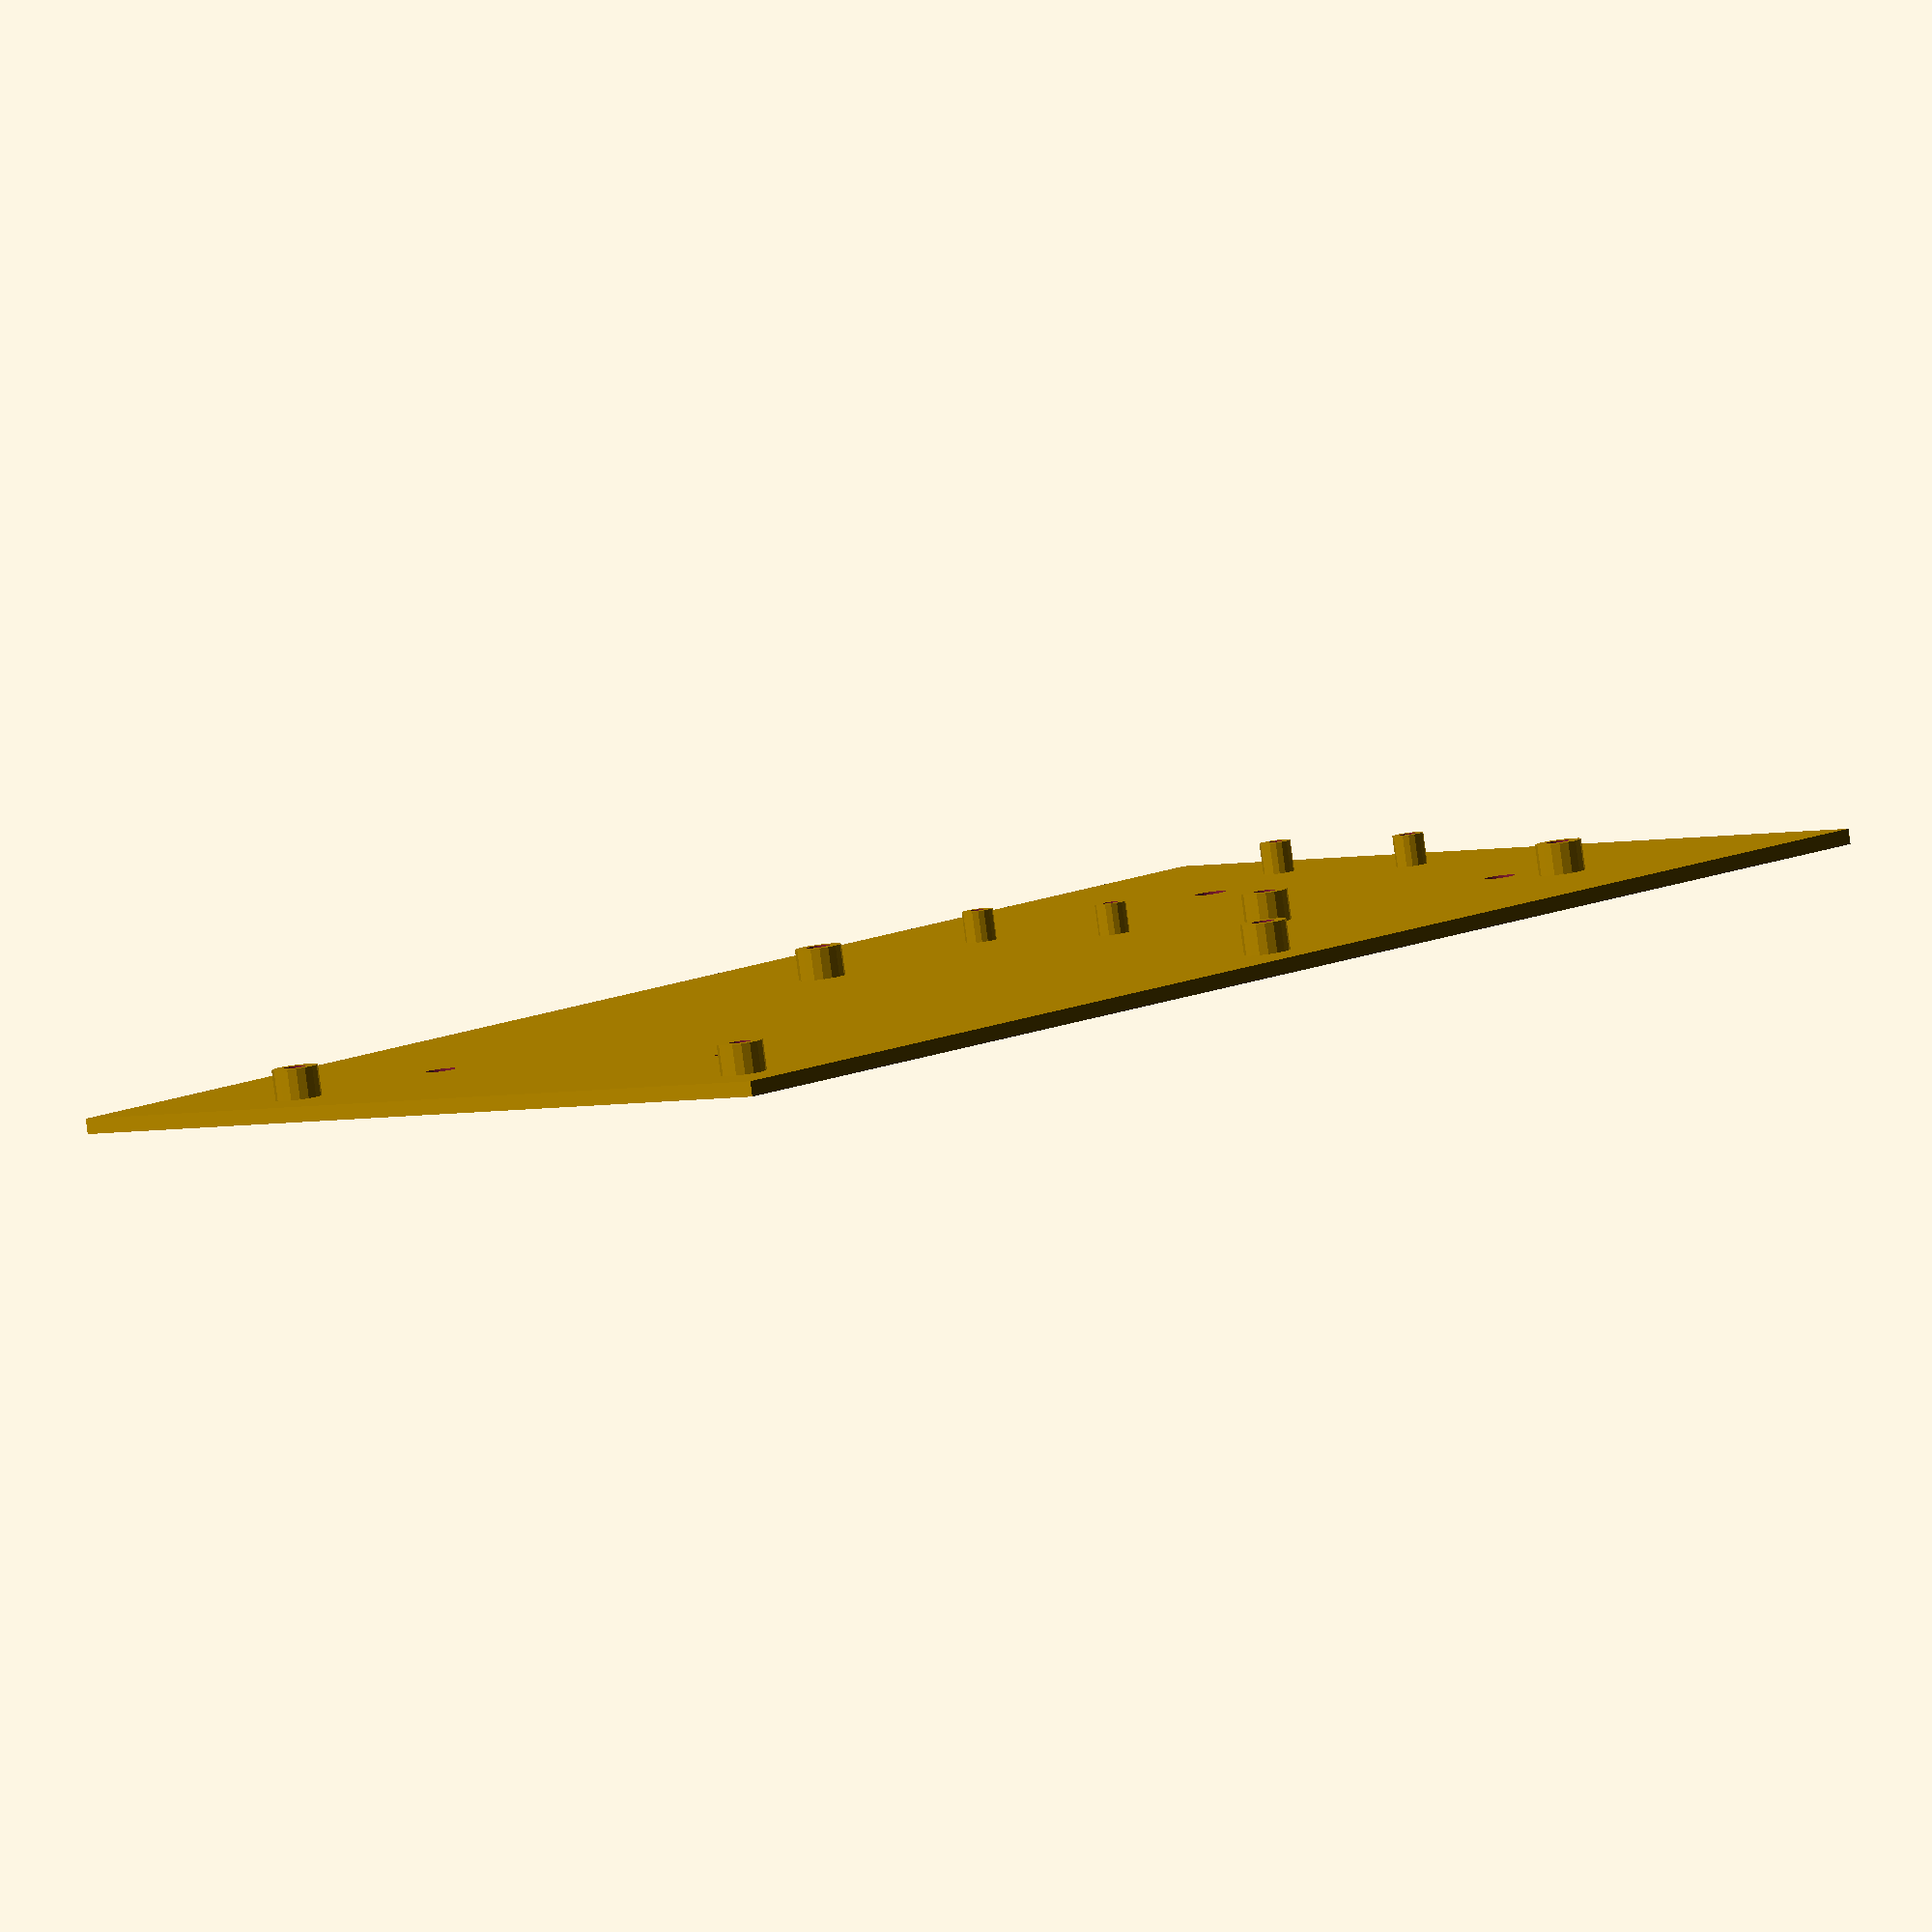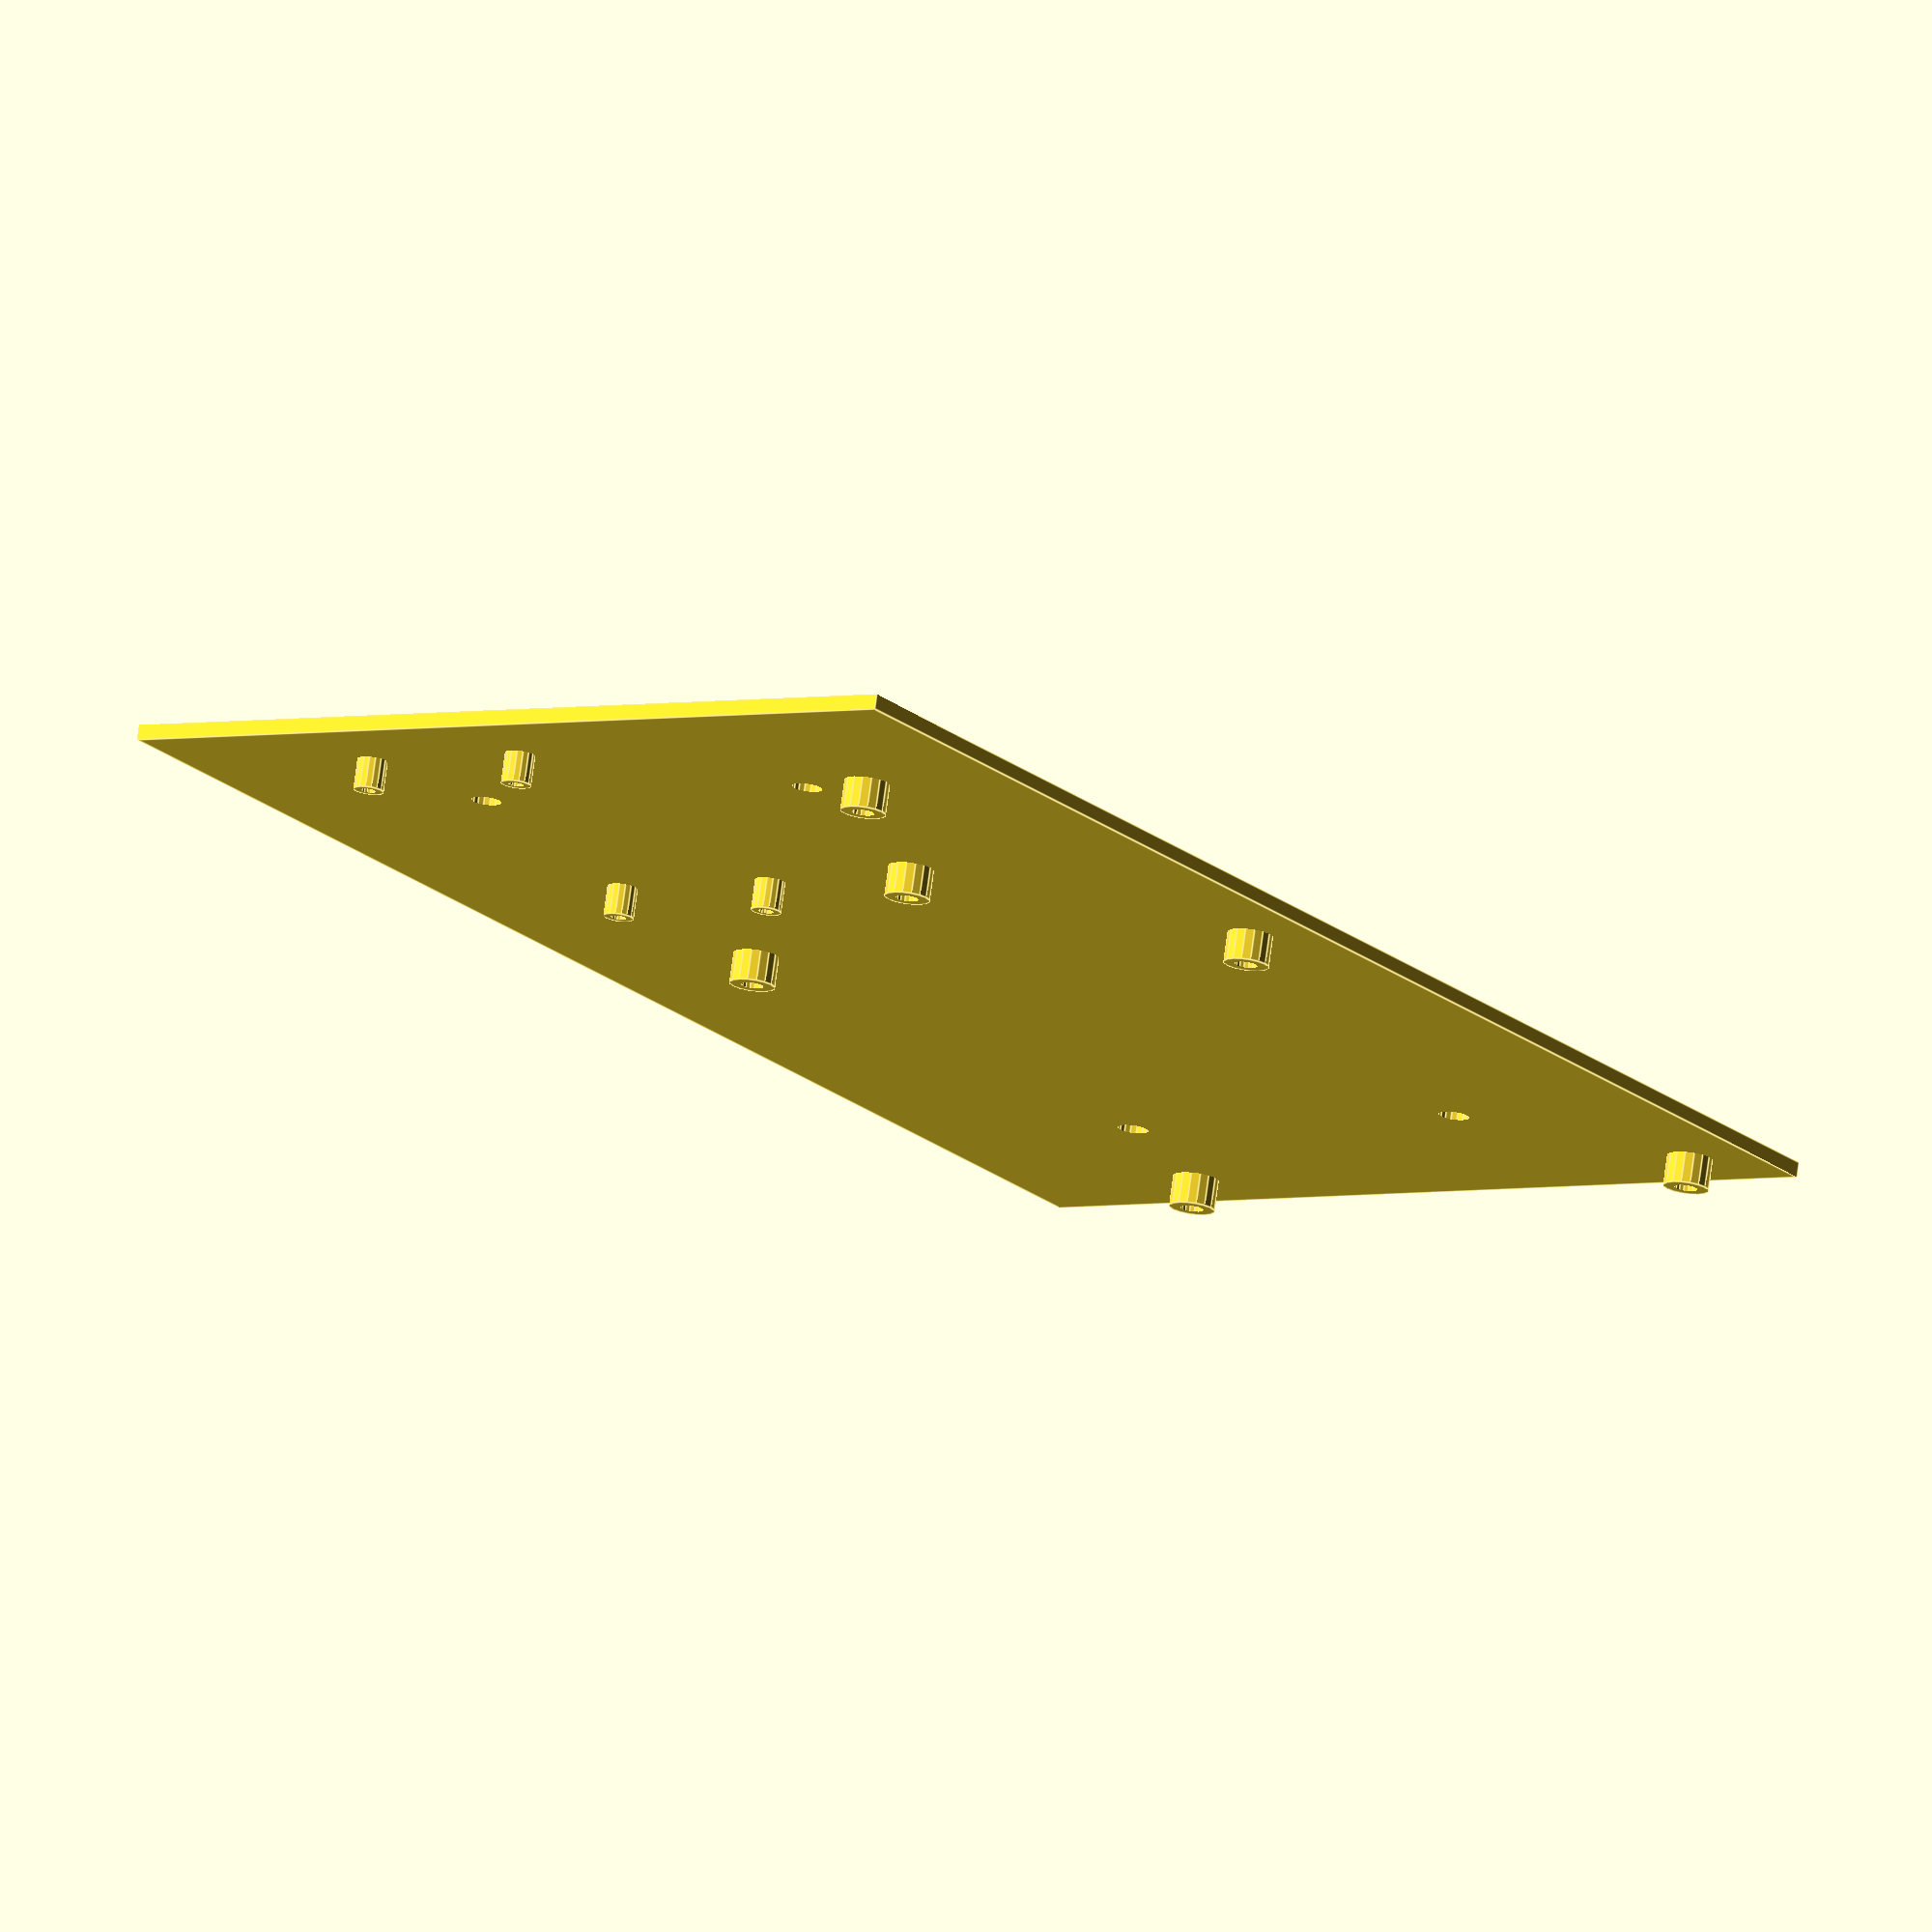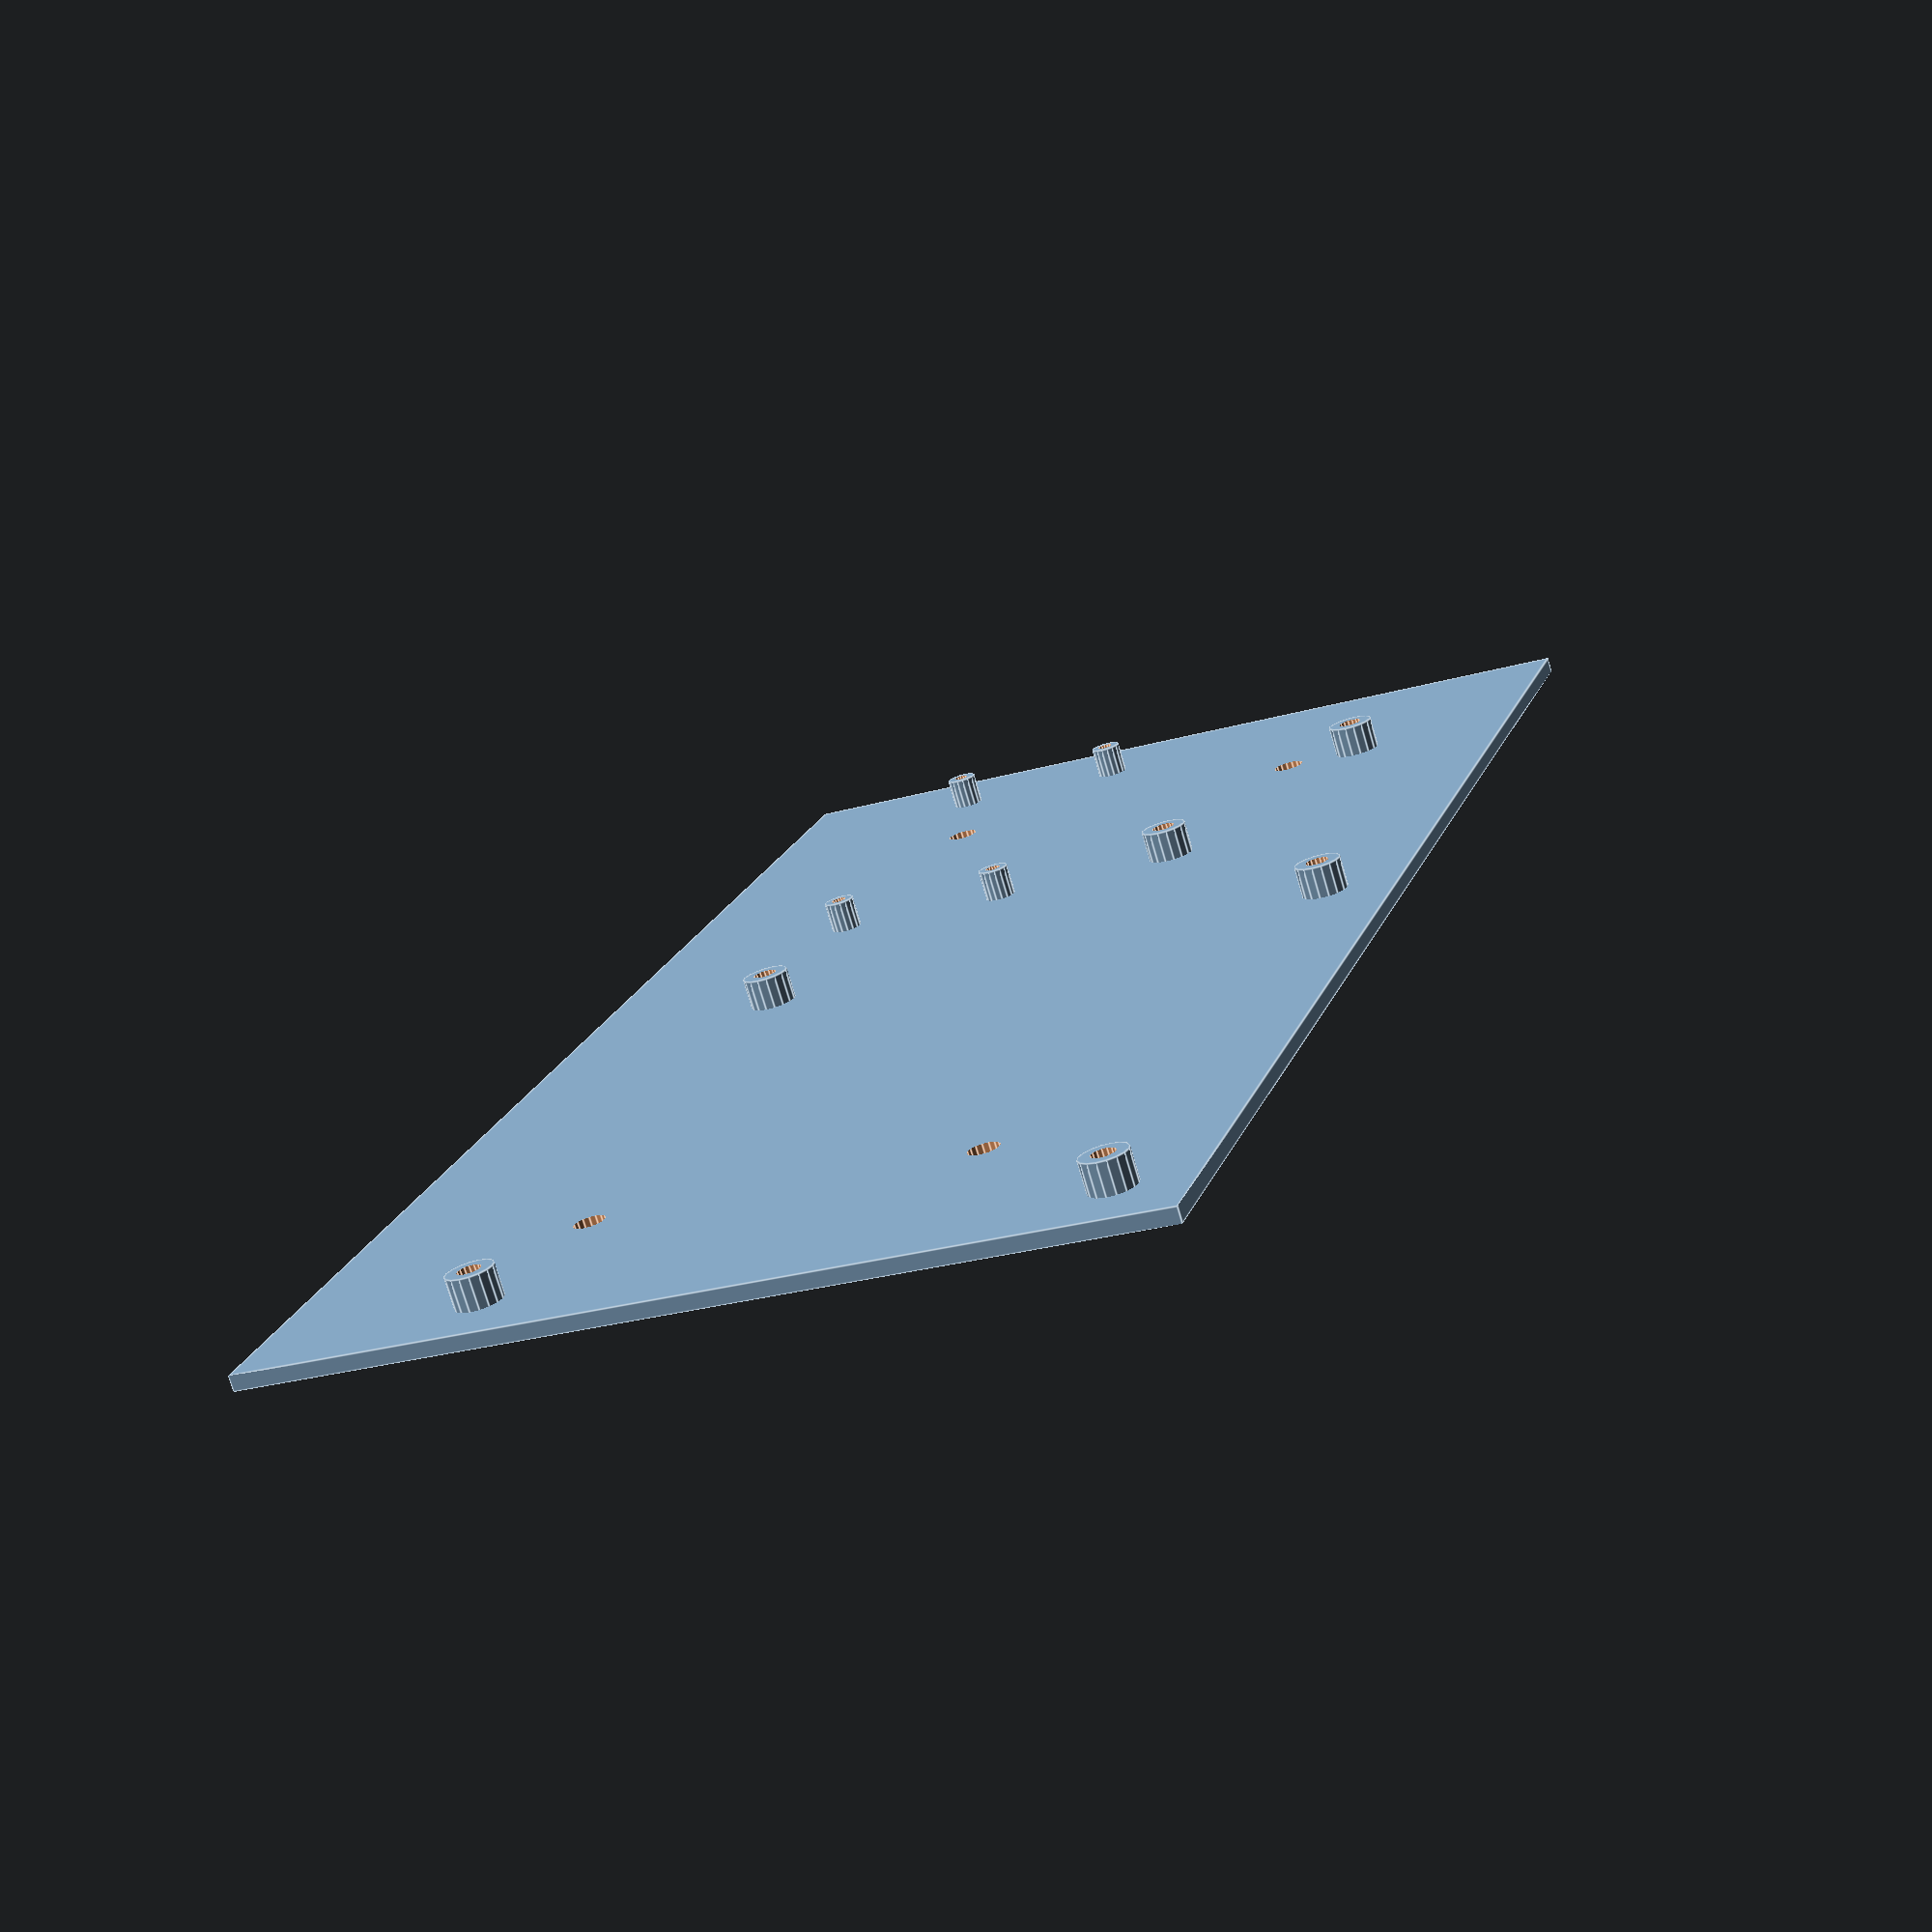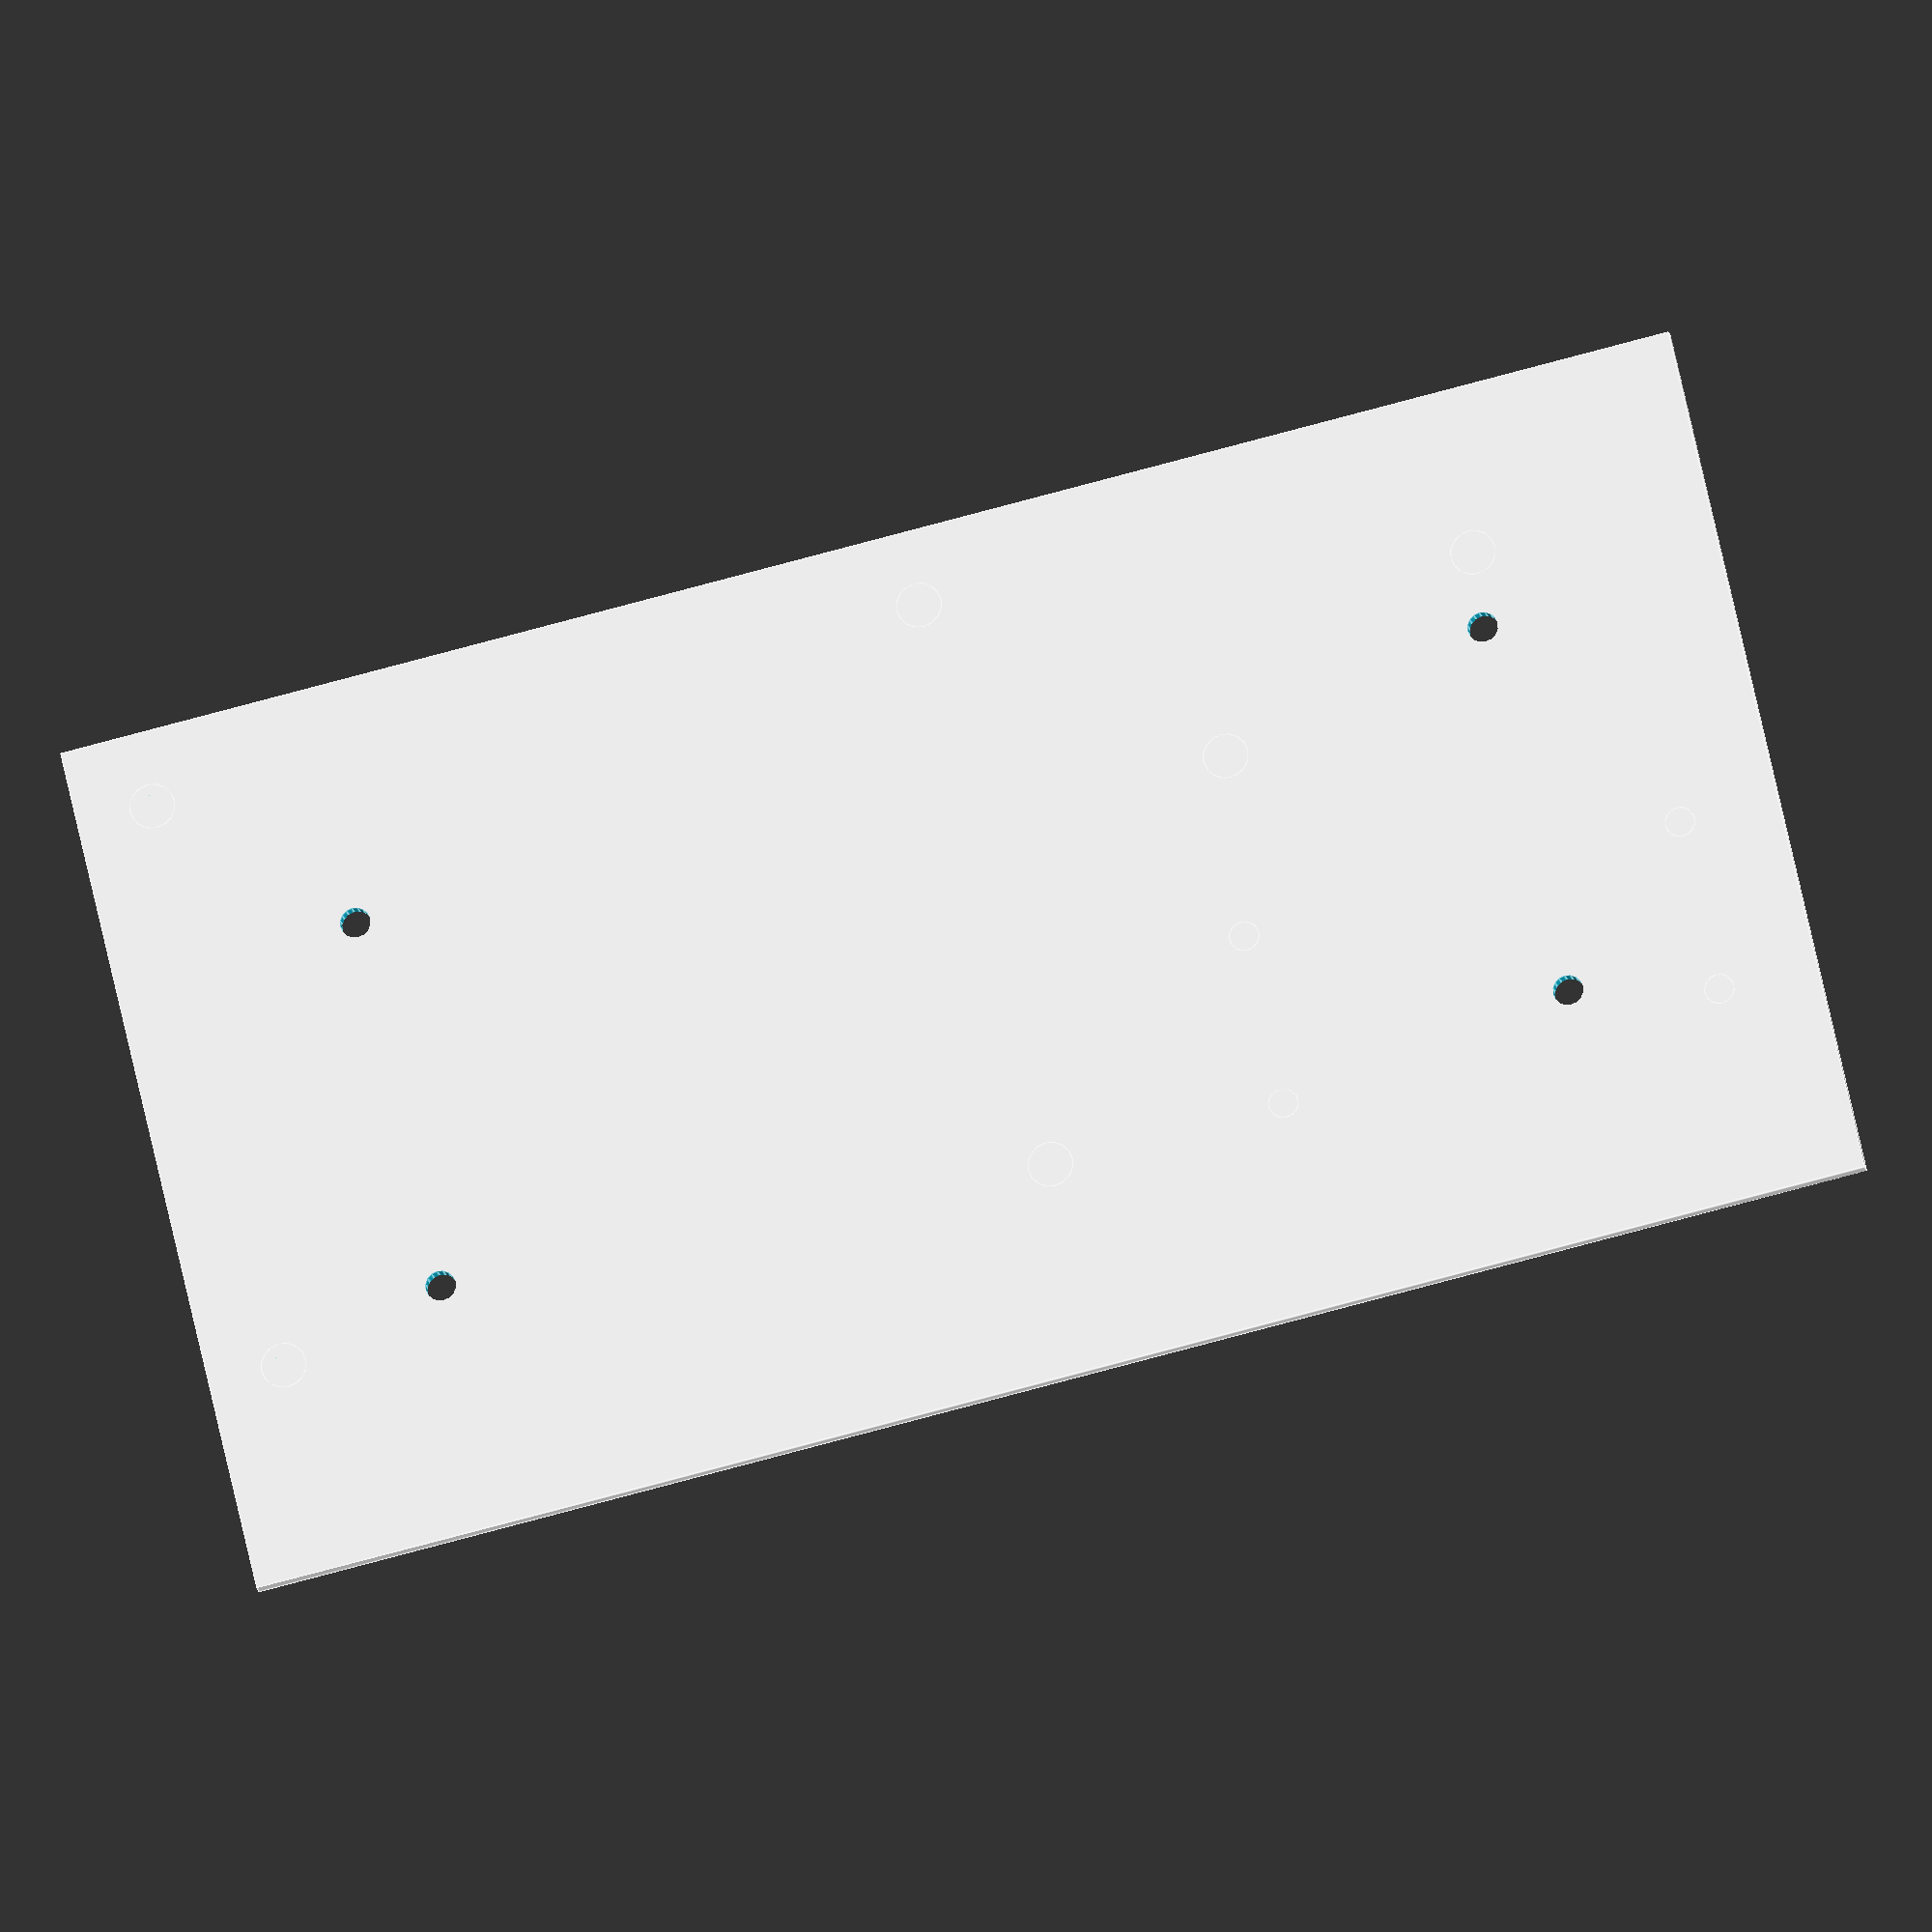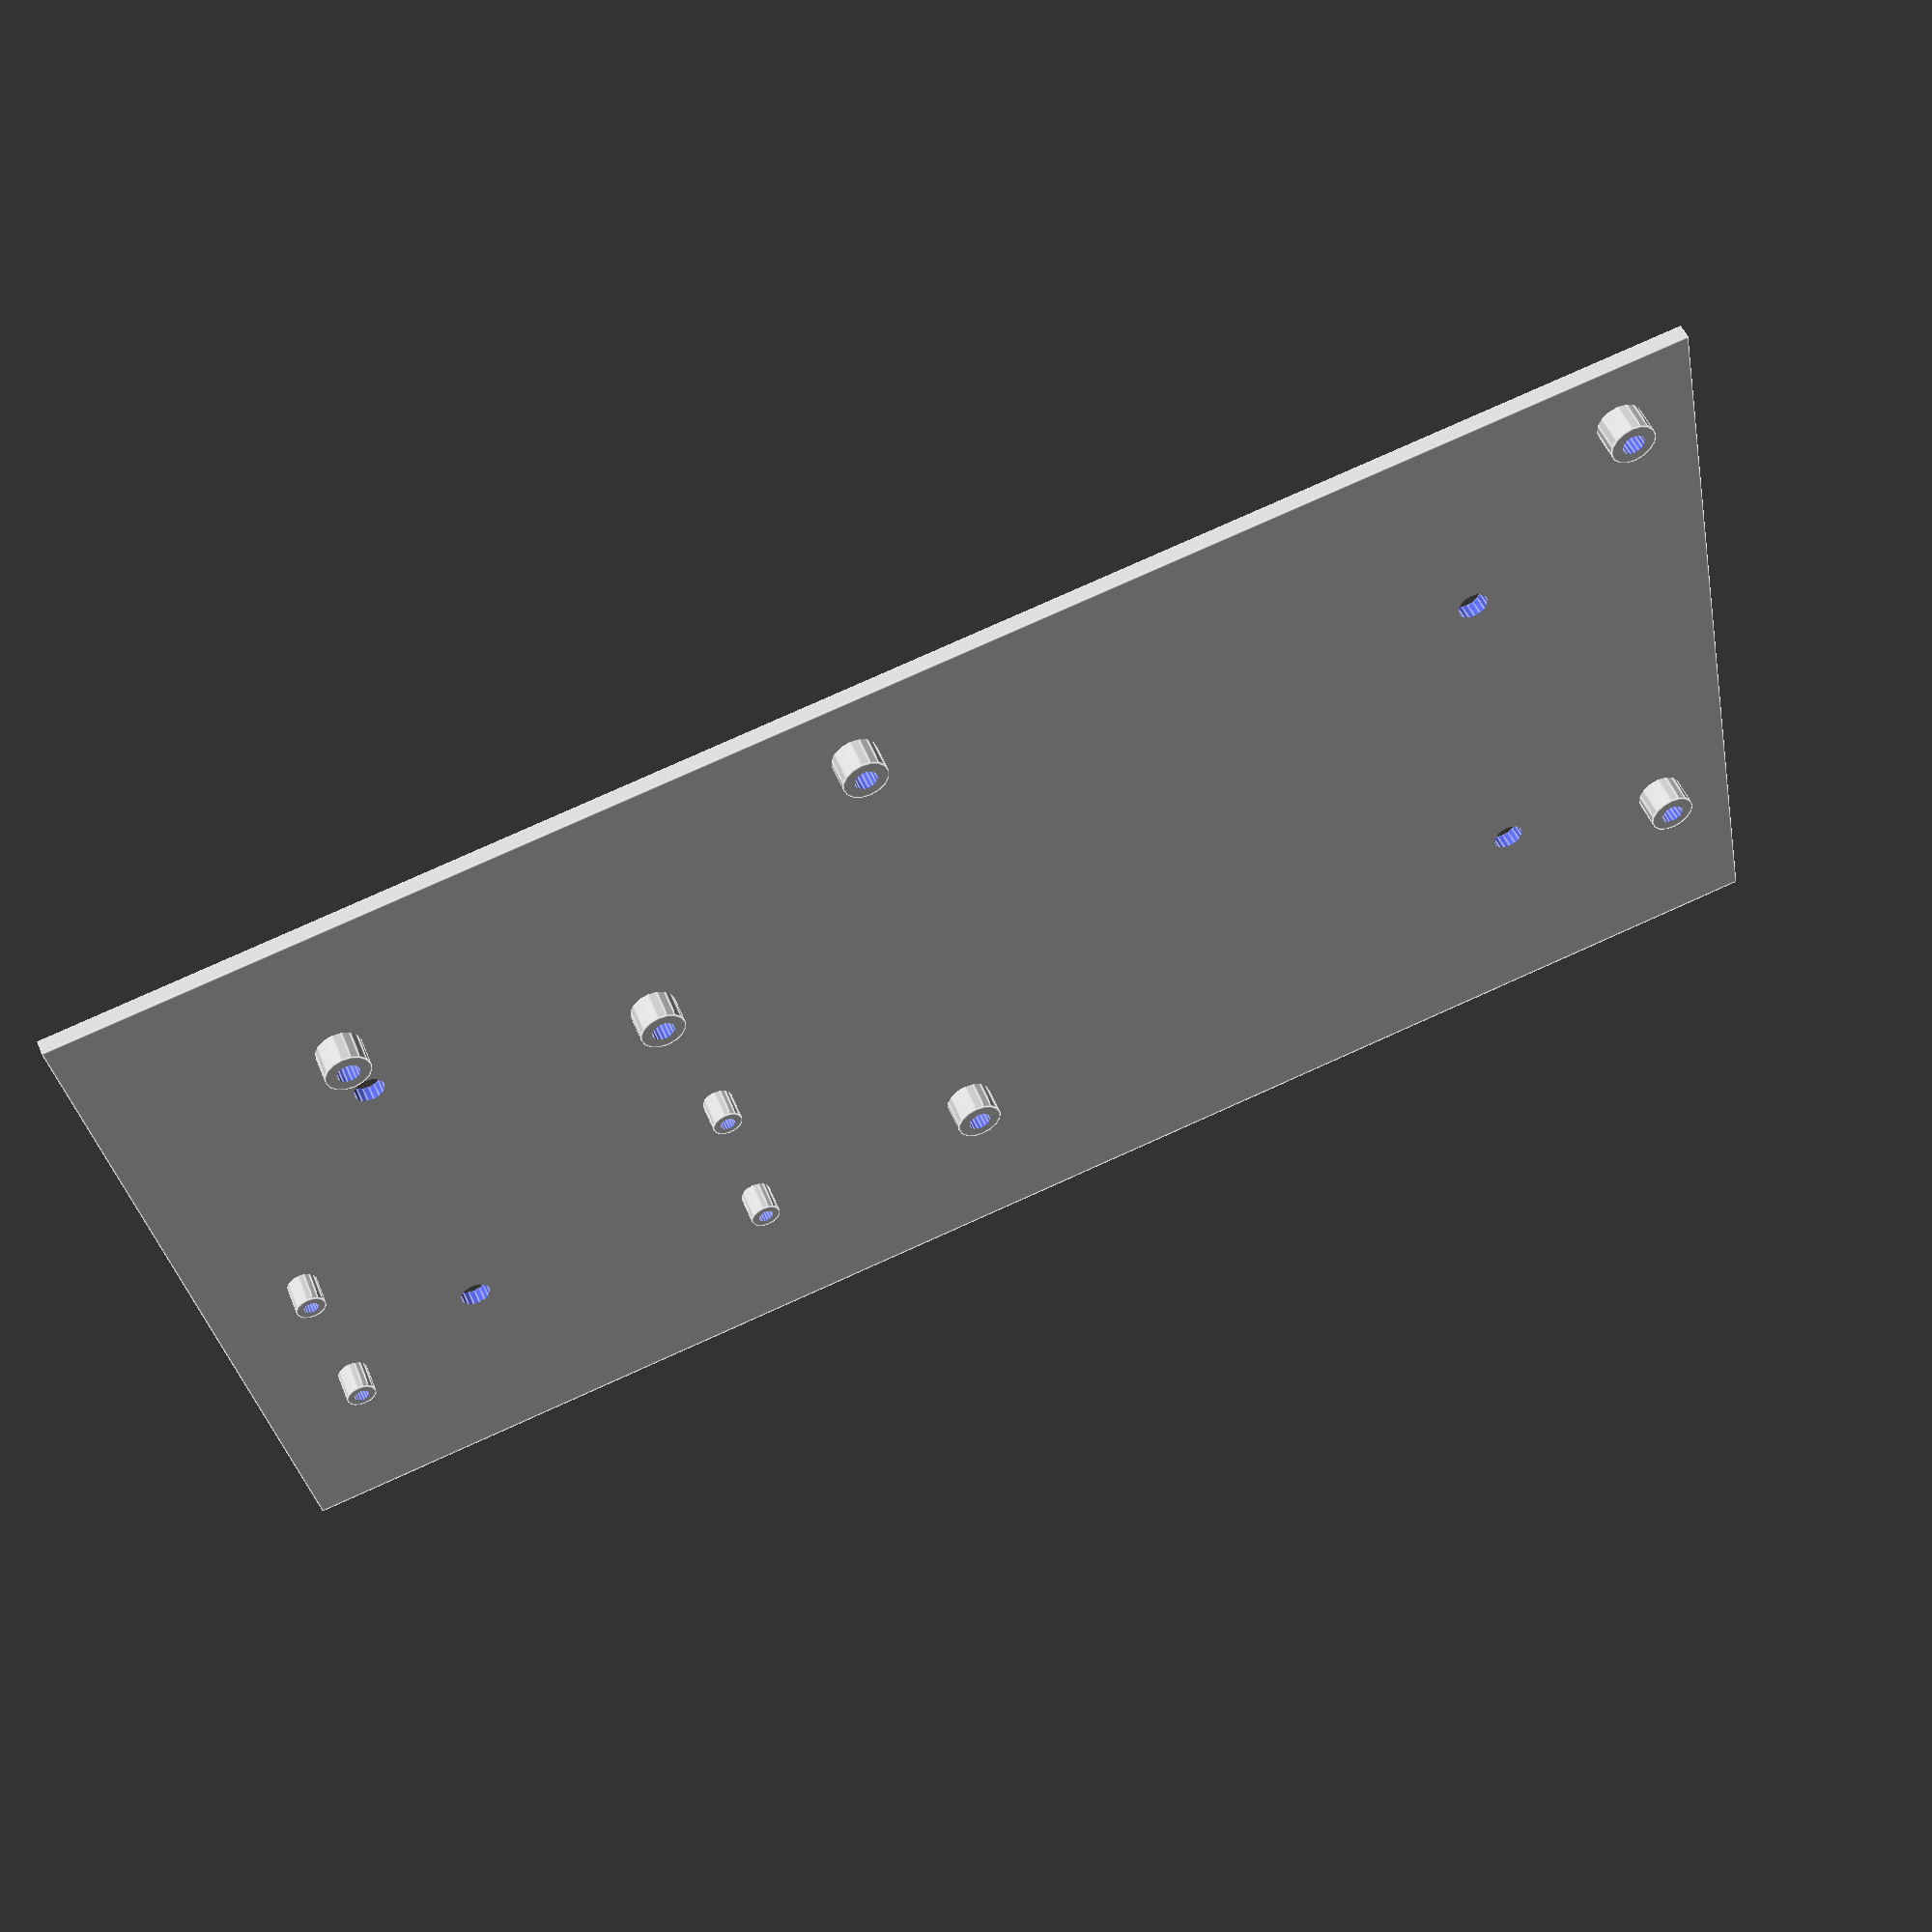
<openscad>
$fn=16;
outer_y = 115;
outer_x = 214;
legs_height = 6;

module bottom_mounts() {
  translate([32, 32, -0.1]) cylinder(d = 4, h = legs_height);
  translate([32, 82, -0.1]) cylinder(d = 4, h = legs_height);

  translate([182, 32, -0.1]) cylinder(d = 4, h = legs_height);
  translate([182, 82, -0.1]) cylinder(d = 4, h = legs_height);
}

module bottom() {
  difference() {
    cube([outer_x, outer_y, 2]);
    bottom_mounts();
  }
}

module bpi_m2_zero_mounts() {
  start_x = 143;
  start_y = 64;
  x_dist = 58;
  y_dist = 23;

  module mount() {
    difference() {
      cylinder(d = 4, h = legs_height);
      cylinder(d = 2, h = legs_height + 1);
    }
  }

  translate([start_x, start_y, 0]) mount();
  translate([start_x + x_dist, start_y, 0]) mount();
  translate([start_x, start_y + y_dist, 0]) mount();
  translate([start_x + x_dist, start_y + y_dist, 0]) mount();
}

module skr_14t_mounts() {
  start_x = 10;
  start_y = 10;
  x_dist = 102;
  y_dist = 77;

  module mount() {
    difference() {
      cylinder(d = 6, h = legs_height);
      cylinder(d = 3, h = legs_height + 1);
    }
  }

  translate([start_x, start_y, 0]) mount();
  translate([start_x + x_dist, start_y, 0]) mount();
  translate([start_x, start_y + y_dist, 0]) mount();
  translate([start_x + x_dist, start_y + y_dist, 0]) mount();
}

module lm2596_mounts() {
  start_x = 146;
  start_y = 40;
  x_dist = 37;
  y_dist = -18;

  module mount() {
    difference() {
      cylinder(d = 6, h = legs_height);
      cylinder(d = 3, h = legs_height + 1);
    }
  }

  translate([start_x, start_y, 0]) mount();
  translate([start_x + x_dist, start_y + y_dist, 0]) mount();
}

bottom();
skr_14t_mounts();
bpi_m2_zero_mounts();
lm2596_mounts();

</openscad>
<views>
elev=85.1 azim=311.6 roll=7.6 proj=o view=wireframe
elev=104.6 azim=56.1 roll=172.4 proj=o view=edges
elev=75.3 azim=287.5 roll=16.4 proj=p view=edges
elev=195.4 azim=12.8 roll=351.3 proj=o view=edges
elev=308.6 azim=168.9 roll=338.4 proj=p view=edges
</views>
